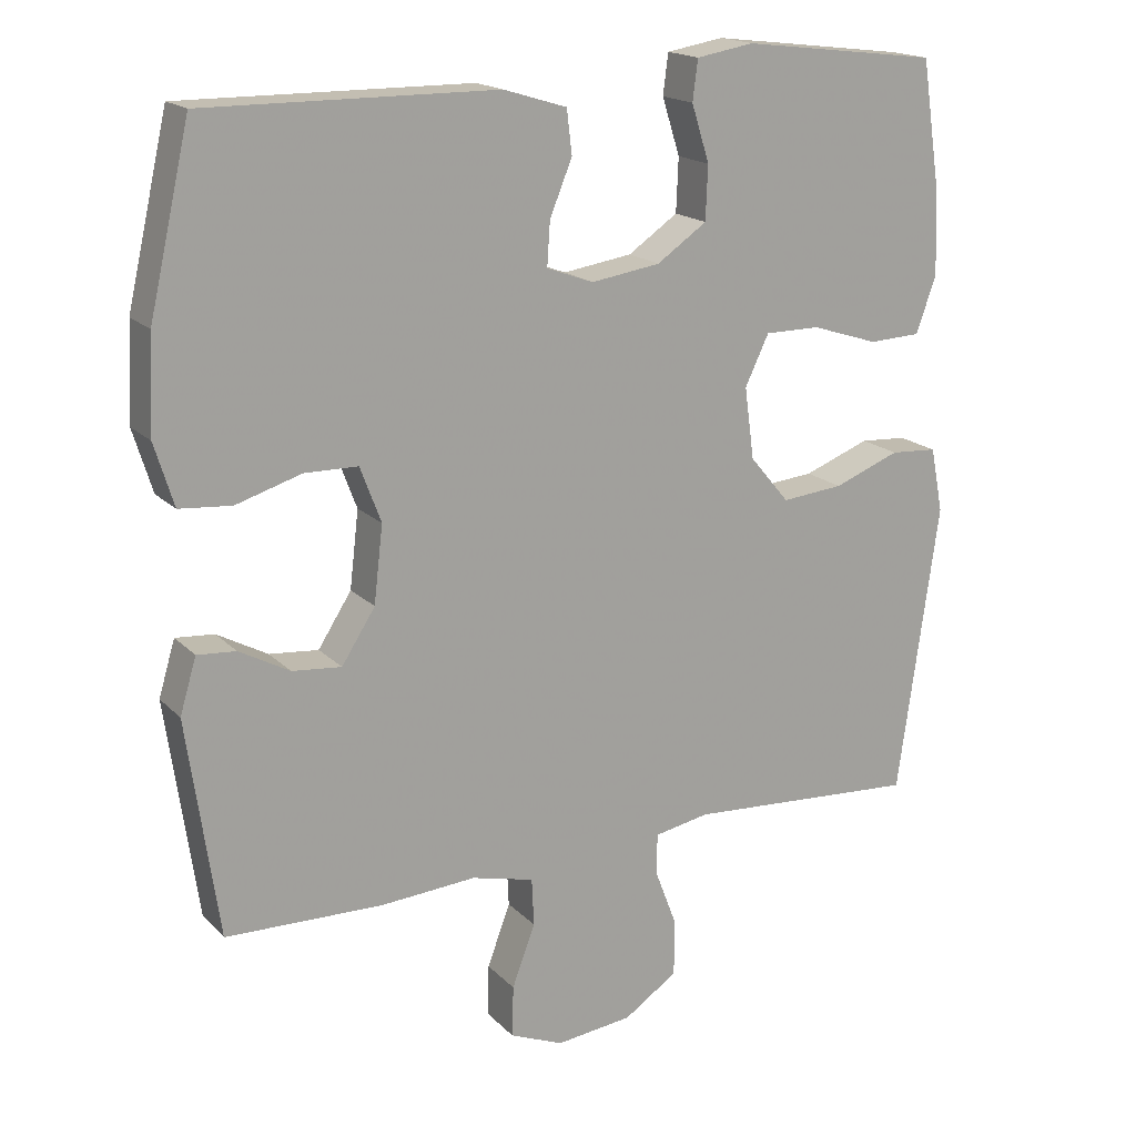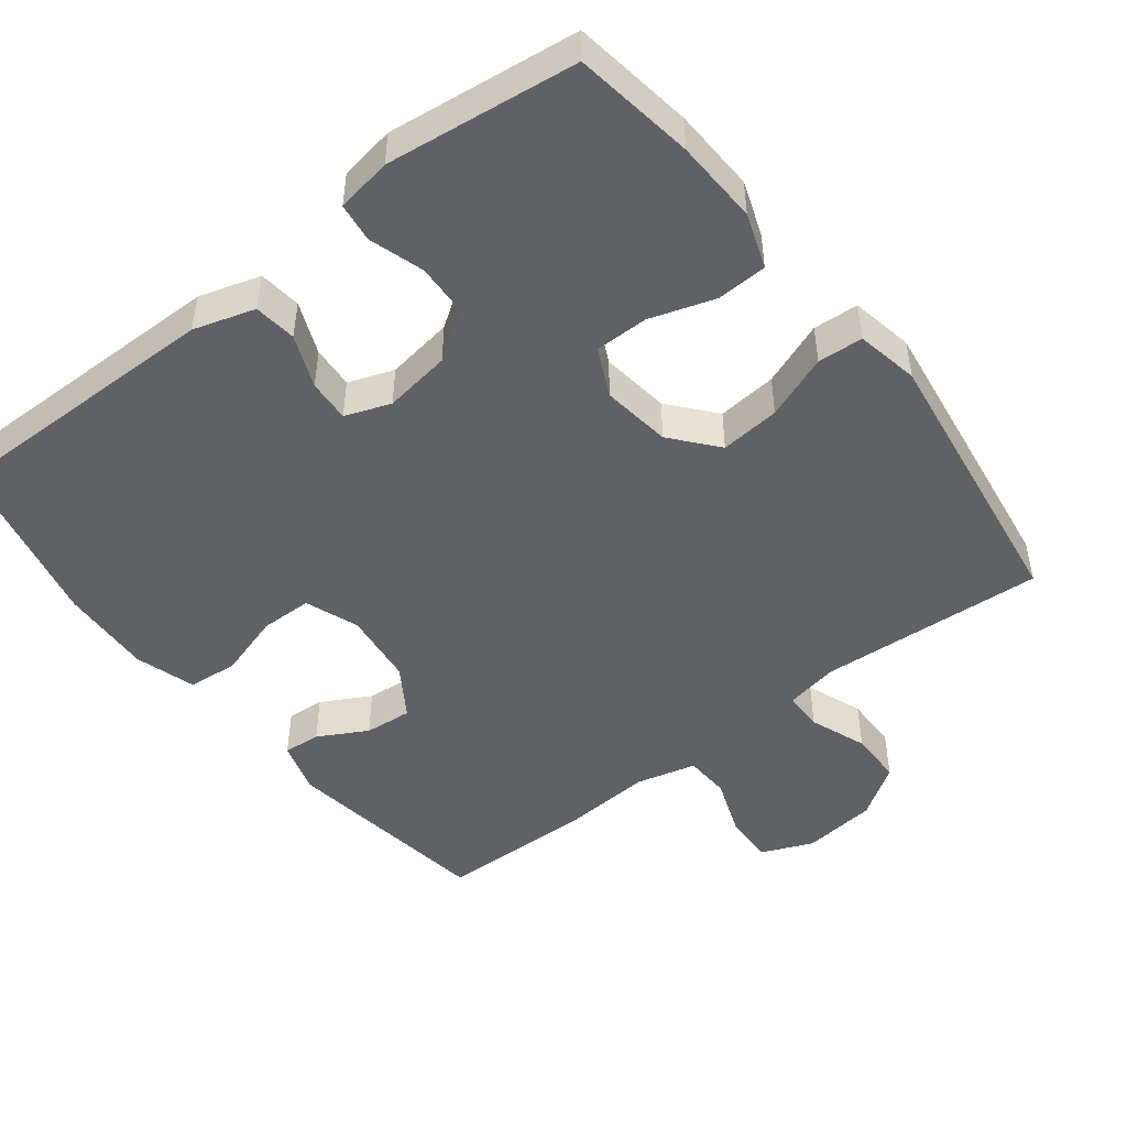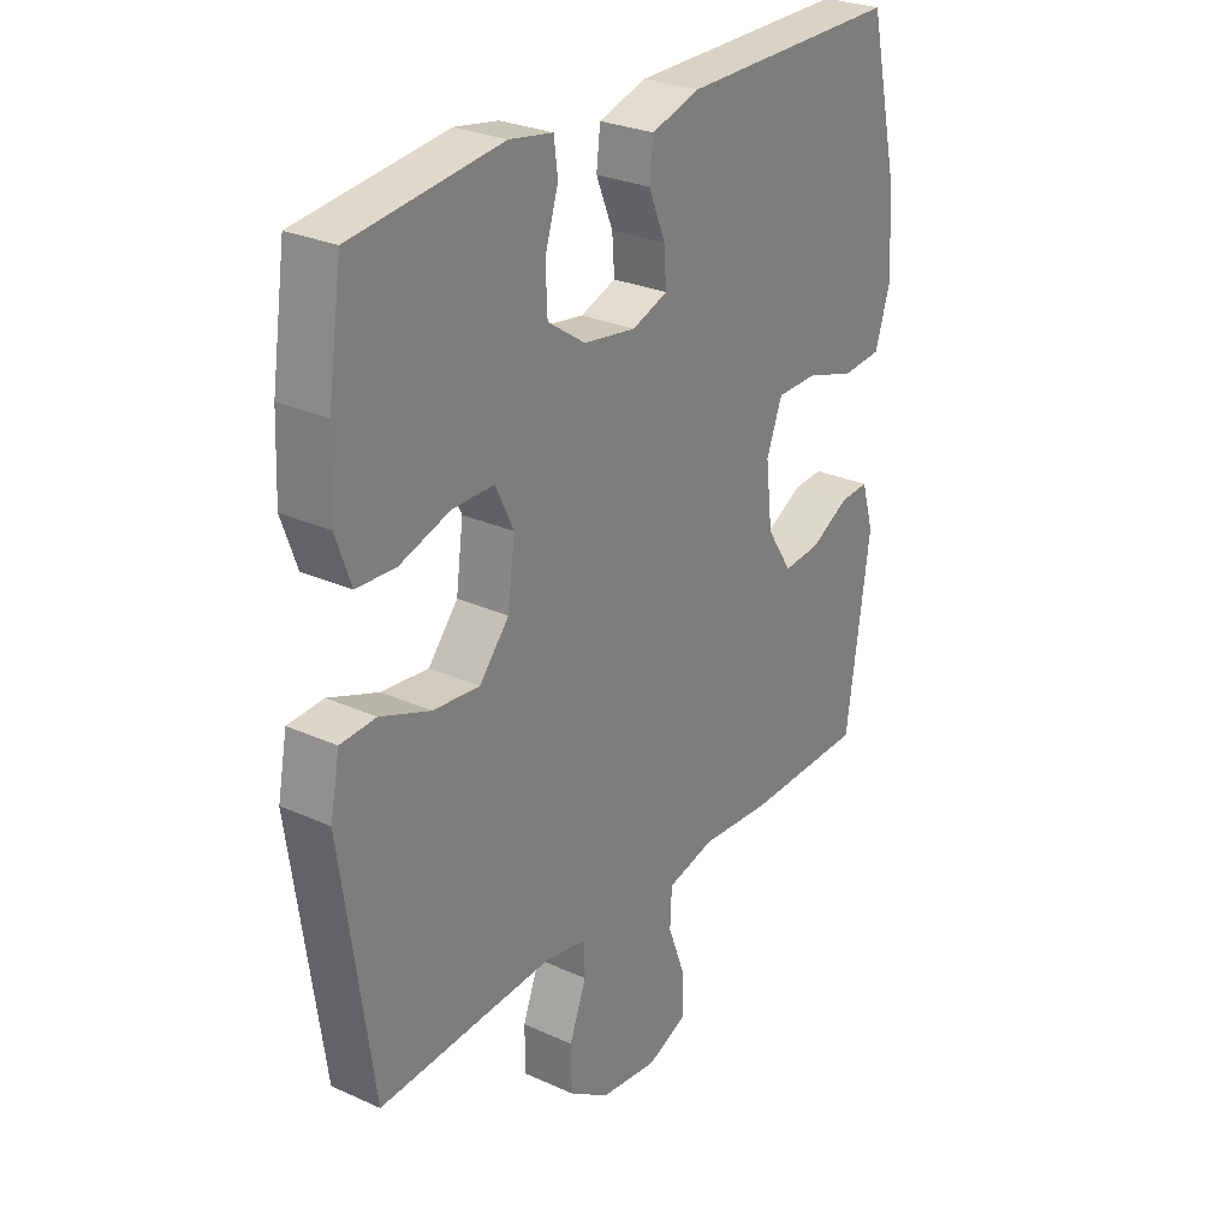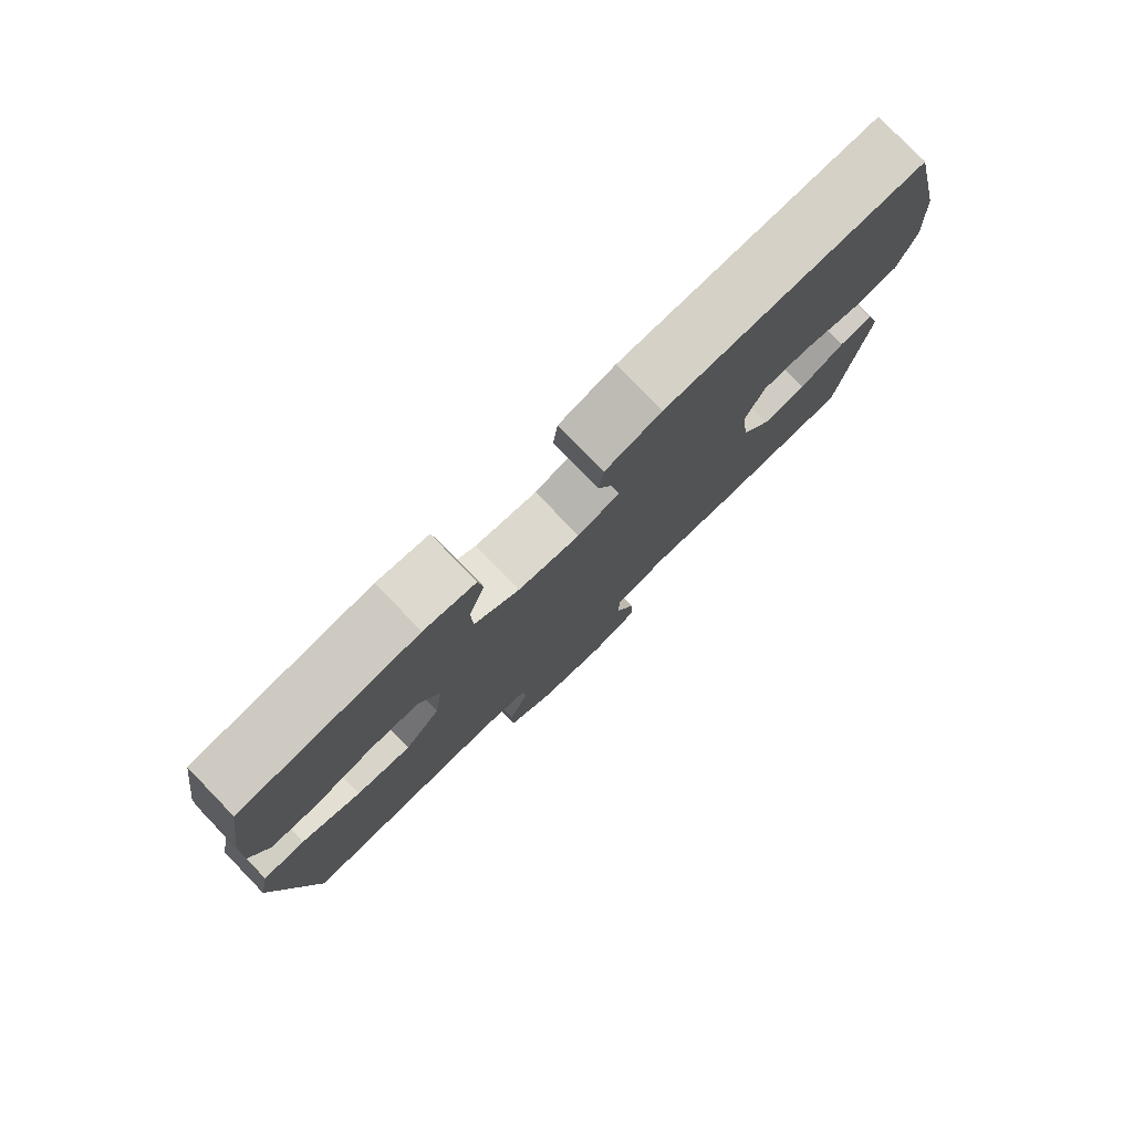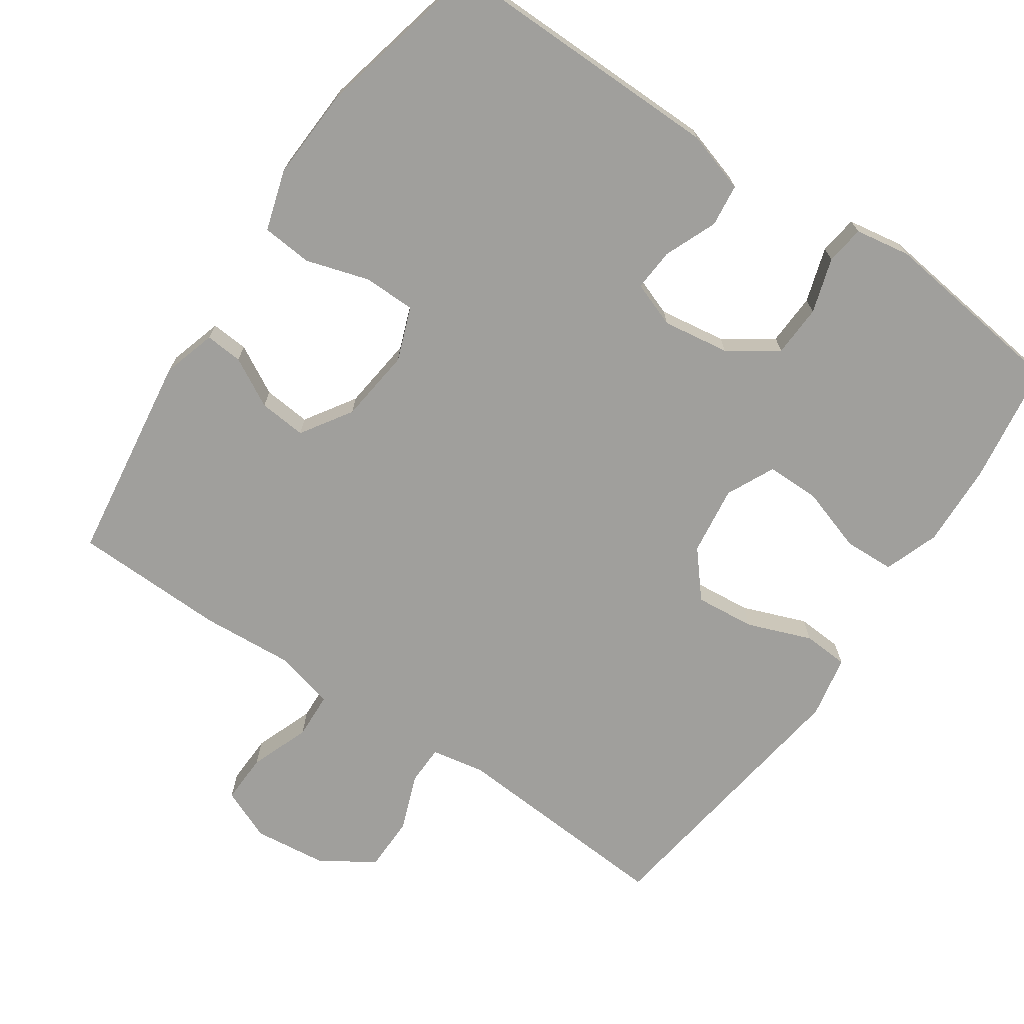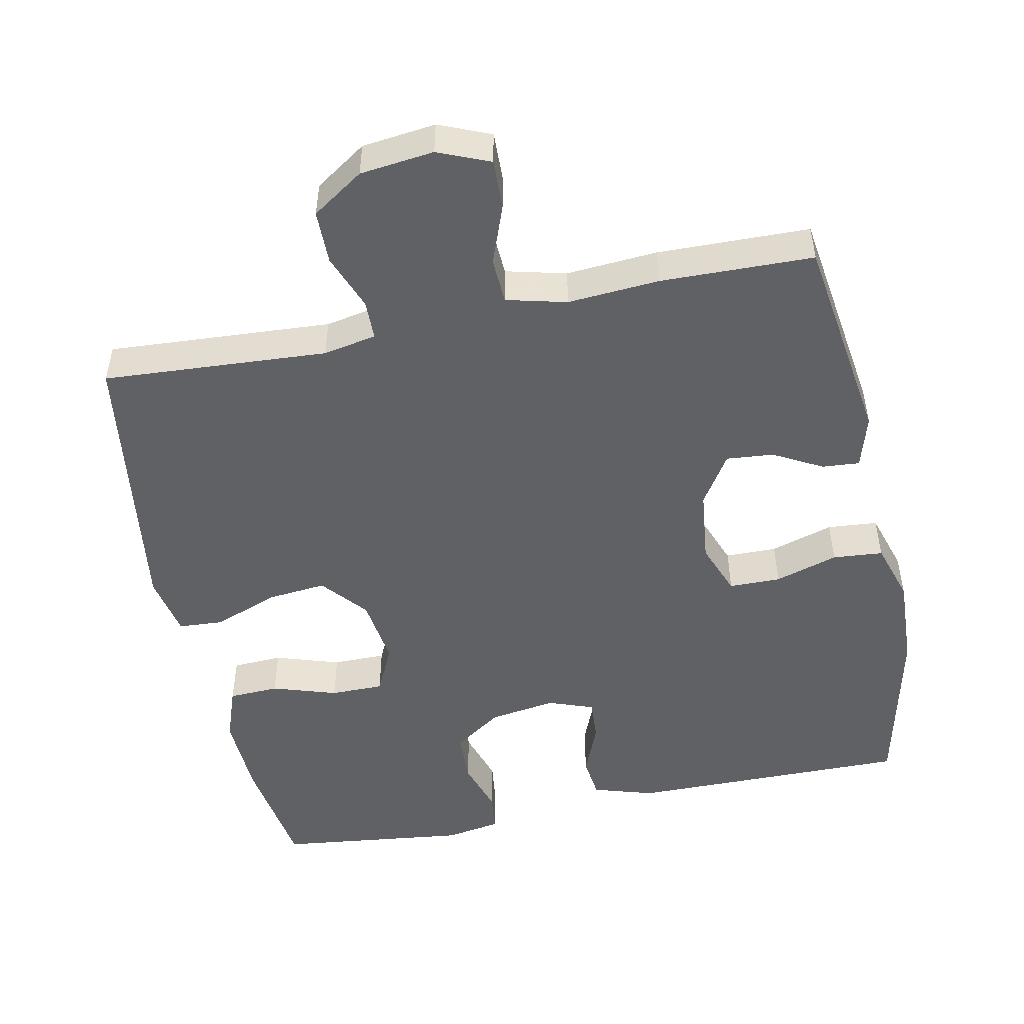
<metadata>
{"format":"obj","ext":"obj","renderer":"f3d","projection":"perspective","resolution":1024,"background":"white","views":[{"elev":17.6,"azim":-29.0,"up":"+Z"},{"elev":-48.1,"azim":37.8,"up":"+Y"},{"elev":27.5,"azim":124.8,"up":"+Z"},{"elev":79.2,"azim":135.9,"up":"+Z"},{"elev":-71.2,"azim":-34.4,"up":"+Y"},{"elev":-49.9,"azim":-168.3,"up":"+Y"}]}
</metadata>
<code>
v -0.5 0.07 -0.5
v -0.542 0.07 -0.207
v -0.52 0.07 -0.133
v -0.468 0.07 -0.137
v -0.4 0.07 -0.174
v -0.334 0.07 -0.18
v -0.289 0.07 -0.11
v -0.277 0.07 -0.007
v -0.305 0.07 0.067
v -0.377 0.07 0.068
v -0.465 0.07 0.041
v -0.535 0.07 0.047
v -0.561 0.07 0.131
v -0.555 0.07 0.259
v -0.5 0.07 0.5
v -0.109 0.07 0.497
v -0.024 0.07 0.471
v -0.017 0.07 0.412
v -0.047 0.07 0.339
v -0.051 0.07 0.28
v 0.012 0.07 0.257
v 0.105 0.07 0.271
v 0.172 0.07 0.317
v 0.175 0.07 0.389
v 0.151 0.07 0.465
v 0.158 0.07 0.519
v 0.235 0.07 0.532
v 0.5 0.07 0.5
v 0.525 0.07 0.333
v 0.53 0.07 0.216
v 0.503 0.07 0.14
v 0.433 0.07 0.137
v 0.343 0.07 0.166
v 0.269 0.07 0.166
v 0.237 0.07 0.099
v 0.25 0.07 0.003
v 0.303 0.07 -0.06
v 0.386 0.07 -0.052
v 0.475 0.07 -0.018
v 0.538 0.07 -0.022
v 0.555 0.07 -0.109
v 0.5 0.07 -0.5
v 0.187 0.07 -0.48
v 0.113 0.07 -0.494
v 0.112 0.07 -0.549
v 0.142 0.07 -0.628
v 0.141 0.07 -0.703
v 0.069 0.07 -0.751
v -0.034 0.07 -0.763
v -0.106 0.07 -0.733
v -0.104 0.07 -0.664
v -0.073 0.07 -0.581
v -0.076 0.07 -0.517
v -0.16 0.07 -0.496
v -0.288 0.07 -0.505
v -0.5 0 -0.5
v -0.542 0 -0.207
v -0.52 0 -0.133
v -0.468 0 -0.137
v -0.4 0 -0.174
v -0.334 0 -0.18
v -0.289 0 -0.11
v -0.277 0 -0.007
v -0.305 0 0.067
v -0.377 0 0.068
v -0.465 0 0.041
v -0.535 0 0.047
v -0.561 0 0.131
v -0.555 0 0.259
v -0.5 0 0.5
v -0.109 0 0.497
v -0.024 0 0.471
v -0.017 0 0.412
v -0.047 0 0.339
v -0.051 0 0.28
v 0.012 0 0.257
v 0.105 0 0.271
v 0.172 0 0.317
v 0.175 0 0.389
v 0.151 0 0.465
v 0.158 0 0.519
v 0.235 0 0.532
v 0.5 0 0.5
v 0.525 0 0.333
v 0.53 0 0.216
v 0.503 0 0.14
v 0.433 0 0.137
v 0.343 0 0.166
v 0.269 0 0.166
v 0.237 0 0.099
v 0.25 0 0.003
v 0.303 0 -0.06
v 0.386 0 -0.052
v 0.475 0 -0.018
v 0.538 0 -0.022
v 0.555 0 -0.109
v 0.5 0 -0.5
v 0.187 0 -0.48
v 0.113 0 -0.494
v 0.112 0 -0.549
v 0.142 0 -0.628
v 0.141 0 -0.703
v 0.069 0 -0.751
v -0.034 0 -0.763
v -0.106 0 -0.733
v -0.104 0 -0.664
v -0.073 0 -0.581
v -0.076 0 -0.517
v -0.16 0 -0.496
v -0.288 0 -0.505
f 3 4 5
f 2 3 5
f 1 2 5
f 55 1 5
f 54 55 5
f 53 54 5 6
f 50 51 52
f 49 50 52
f 48 49 52
f 47 48 52
f 46 47 52
f 45 46 52
f 44 45 52 53
f 53 6 7
f 44 53 7
f 43 44 7
f 41 42 43
f 40 41 43
f 39 40 43
f 38 39 43
f 37 38 43
f 43 7 8
f 37 43 8
f 36 37 8
f 31 32 33
f 30 31 33
f 29 30 33
f 28 29 33
f 27 28 33
f 26 27 33
f 25 26 33
f 24 25 33
f 23 24 33 34
f 22 23 34 35
f 17 18 19
f 16 17 19
f 15 16 19
f 14 15 19
f 13 14 19
f 12 13 19
f 11 12 19
f 10 11 19
f 9 10 19 20
f 36 8 9
f 35 36 9
f 22 35 9
f 21 22 9
f 9 20 21
f 60 59 58
f 60 58 57
f 60 57 56
f 60 56 110
f 60 110 109
f 61 60 109 108
f 107 106 105
f 107 105 104
f 107 104 103
f 107 103 102
f 107 102 101
f 107 101 100
f 108 107 100 99
f 62 61 108
f 62 108 99
f 62 99 98
f 98 97 96
f 98 96 95
f 98 95 94
f 98 94 93
f 98 93 92
f 63 62 98
f 63 98 92
f 63 92 91
f 88 87 86
f 88 86 85
f 88 85 84
f 88 84 83
f 88 83 82
f 88 82 81
f 88 81 80
f 88 80 79
f 89 88 79 78
f 90 89 78 77
f 74 73 72
f 74 72 71
f 74 71 70
f 74 70 69
f 74 69 68
f 74 68 67
f 74 67 66
f 74 66 65
f 75 74 65 64
f 64 63 91
f 64 91 90
f 64 90 77
f 64 77 76
f 76 75 64
f 1 56 57 2
f 2 57 58 3
f 3 58 59 4
f 4 59 60 5
f 5 60 61 6
f 6 61 62 7
f 7 62 63 8
f 8 63 64 9
f 9 64 65 10
f 10 65 66 11
f 11 66 67 12
f 12 67 68 13
f 13 68 69 14
f 14 69 70 15
f 15 70 71 16
f 16 71 72 17
f 17 72 73 18
f 18 73 74 19
f 19 74 75 20
f 20 75 76 21
f 21 76 77 22
f 22 77 78 23
f 23 78 79 24
f 24 79 80 25
f 25 80 81 26
f 26 81 82 27
f 27 82 83 28
f 28 83 84 29
f 29 84 85 30
f 30 85 86 31
f 31 86 87 32
f 32 87 88 33
f 33 88 89 34
f 34 89 90 35
f 35 90 91 36
f 36 91 92 37
f 37 92 93 38
f 38 93 94 39
f 39 94 95 40
f 40 95 96 41
f 41 96 97 42
f 42 97 98 43
f 43 98 99 44
f 44 99 100 45
f 45 100 101 46
f 46 101 102 47
f 47 102 103 48
f 48 103 104 49
f 49 104 105 50
f 50 105 106 51
f 51 106 107 52
f 52 107 108 53
f 53 108 109 54
f 54 109 110 55
f 55 110 56 1

</code>
